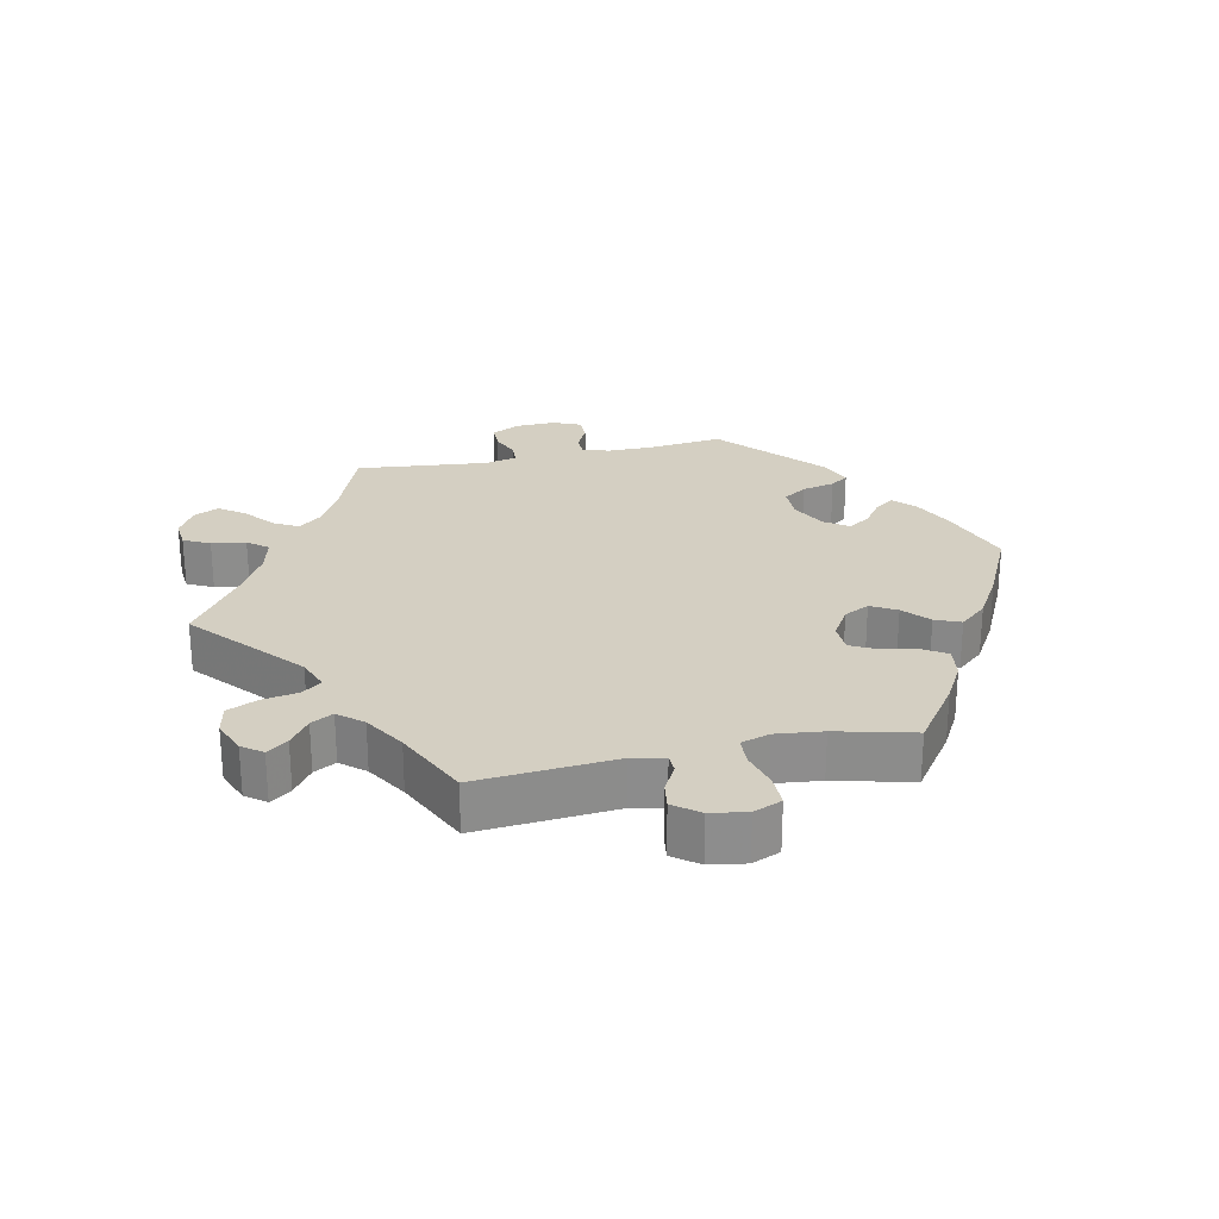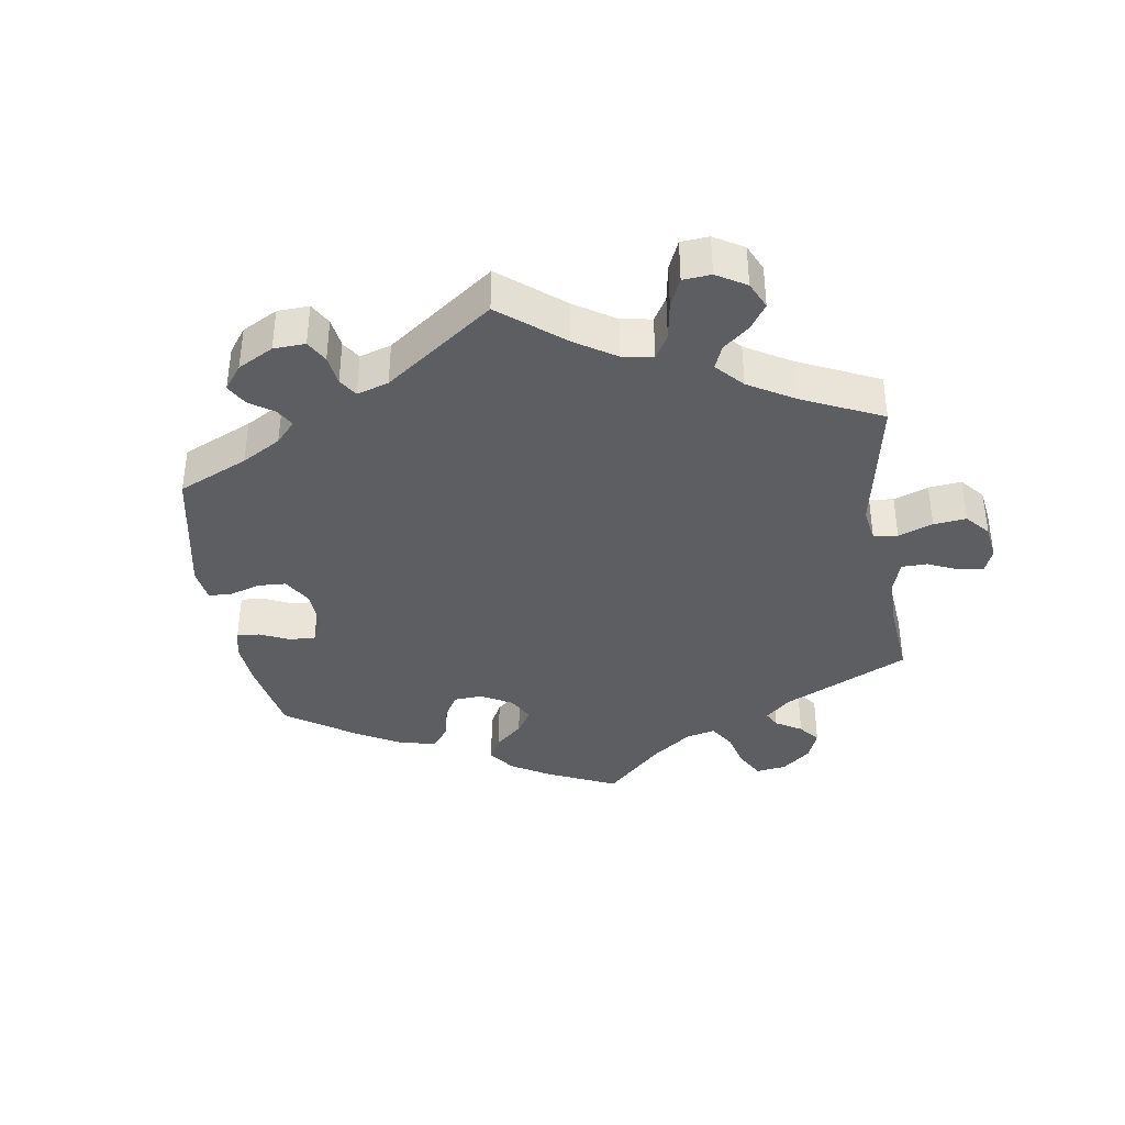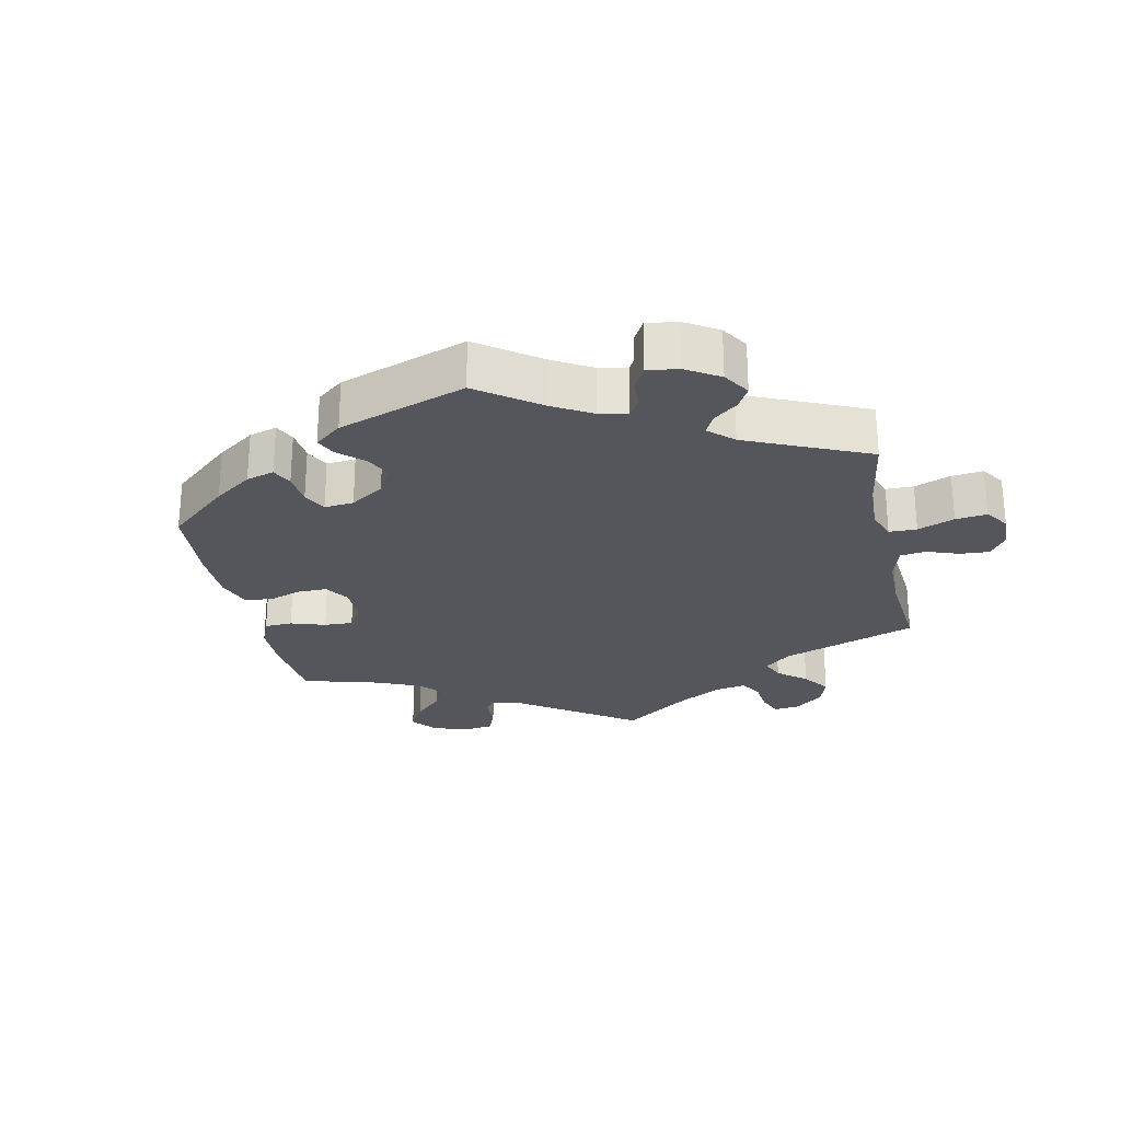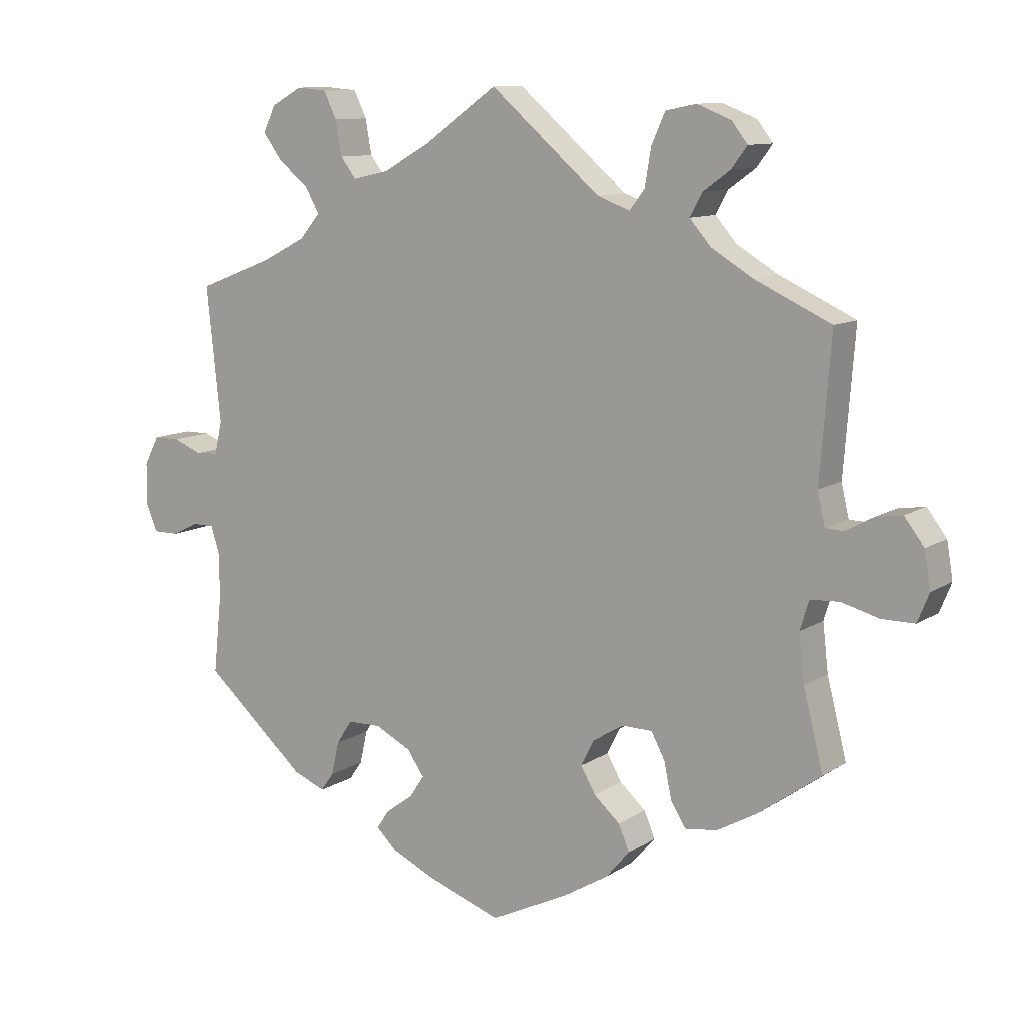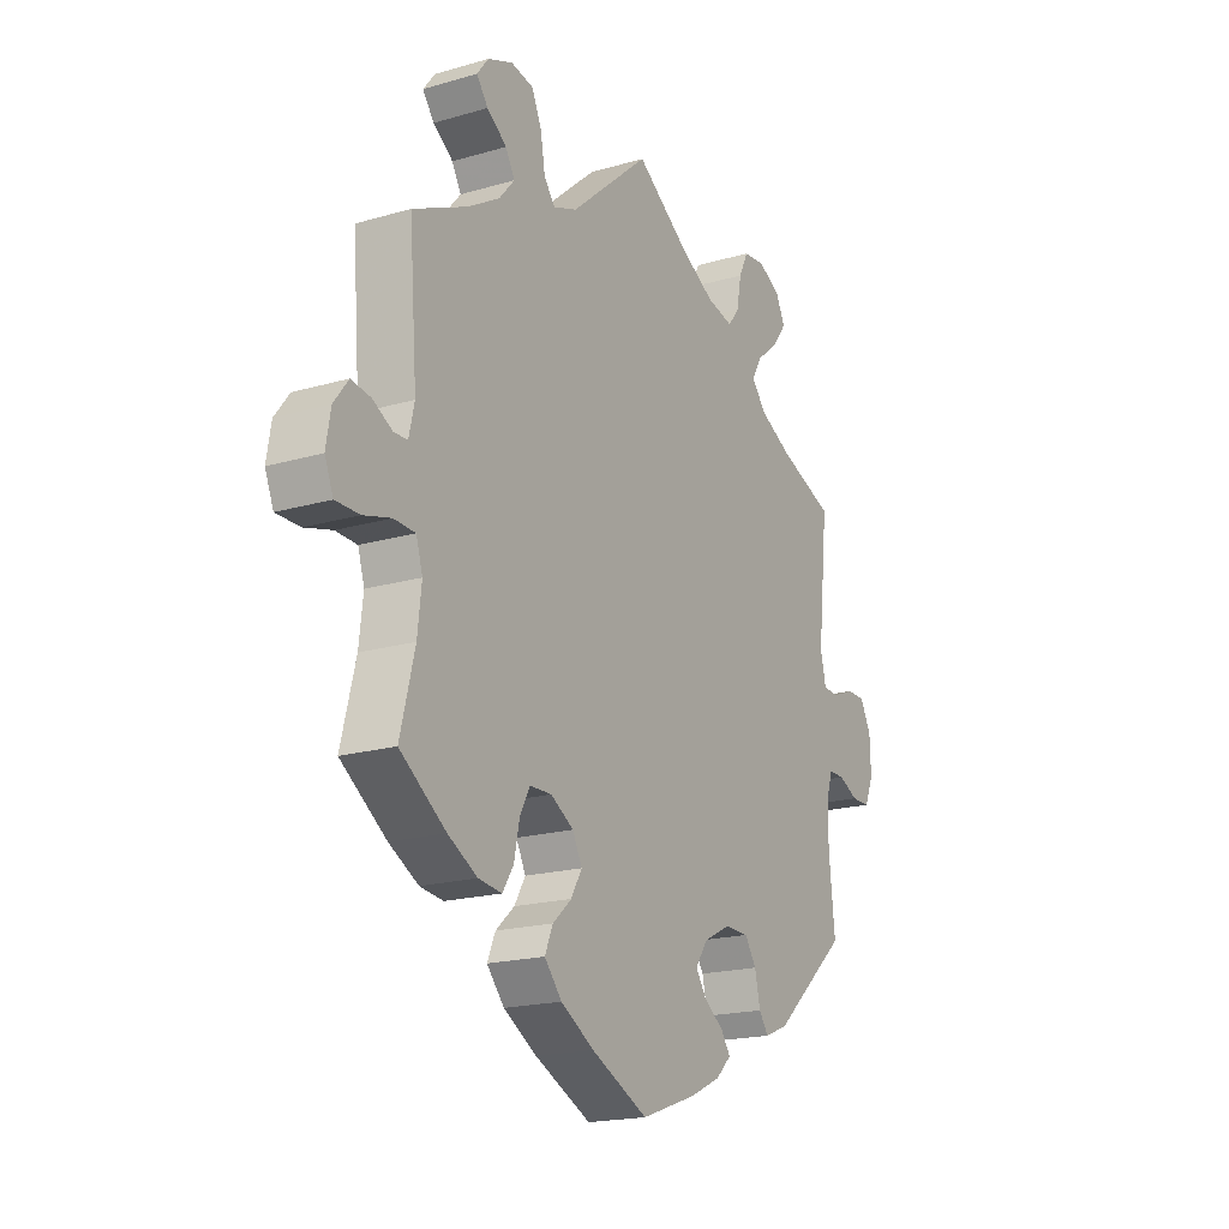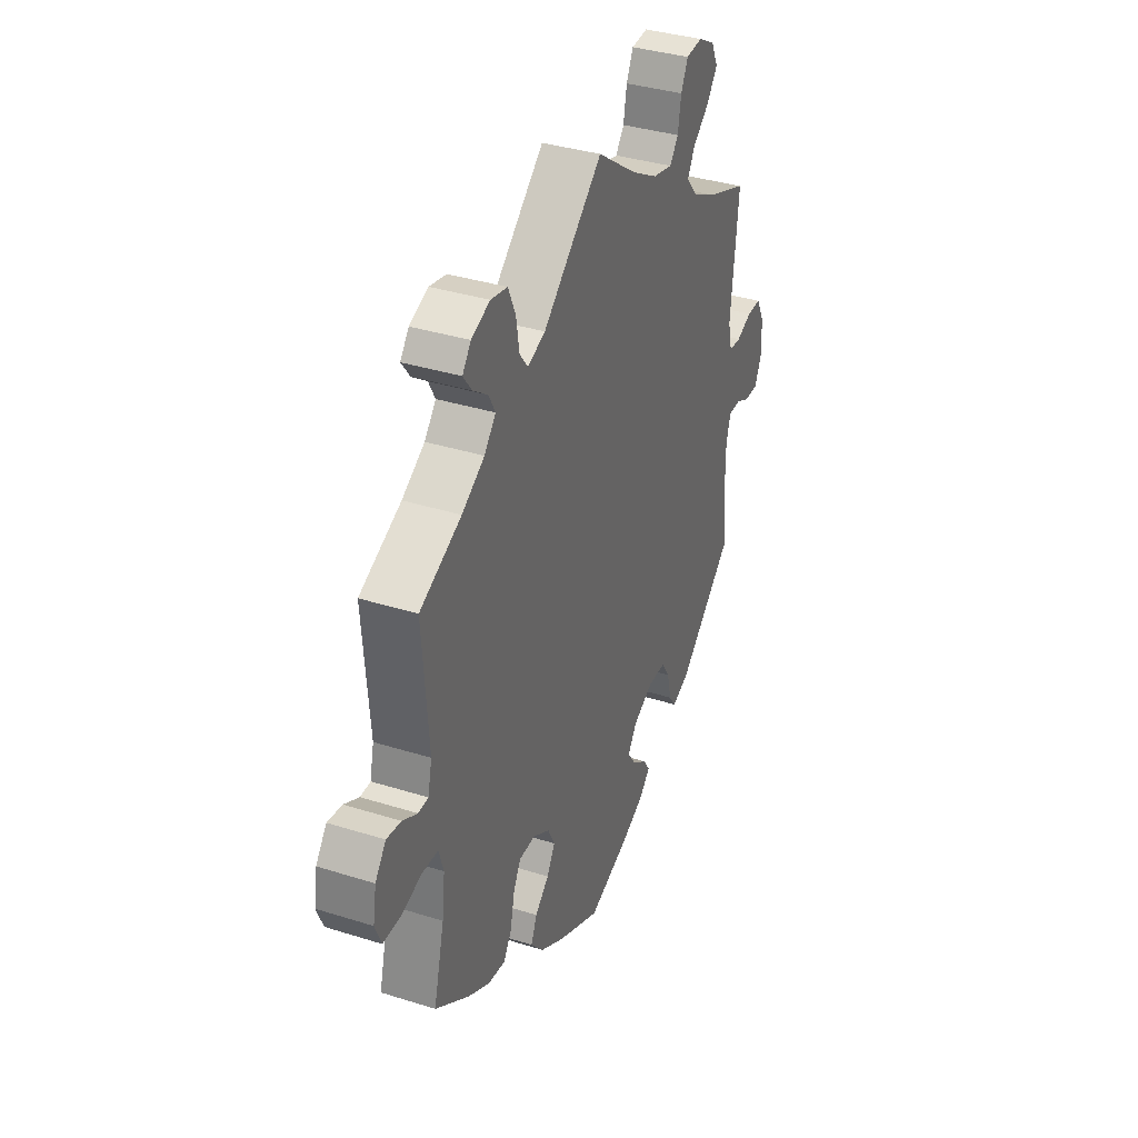
<metadata>
{"format":"obj","ext":"obj","renderer":"f3d","projection":"perspective","resolution":1024,"background":"white","views":[{"elev":25.7,"azim":77.7,"up":"+Y"},{"elev":-38.2,"azim":-51.1,"up":"+Y"},{"elev":-26.2,"azim":-107.7,"up":"+Y"},{"elev":10.5,"azim":32.8,"up":"+Z"},{"elev":-18.8,"azim":119.1,"up":"+Z"},{"elev":36.4,"azim":112.3,"up":"+Z"}]}
</metadata>
<code>
v 0.485 0.07 0.082
v 0.496 0.07 0.034
v 0.523 0.07 0.033
v 0.563 0.07 0.055
v 0.602 0.07 0.061
v 0.631 0.07 0.023
v 0.64 0.07 -0.031
v 0.623 0.07 -0.073
v 0.575 0.07 -0.073
v 0.52 0.07 -0.058
v 0.477 0.07 -0.06
v 0.464 0.07 -0.103
v 0.472 0.07 -0.173
v 0.501 0.07 -0.288
v 0.409 0.07 -0.354
v 0.35 0.07 -0.387
v 0.303 0.07 -0.393
v 0.281 0.07 -0.358
v 0.27 0.07 -0.305
v 0.25 0.07 -0.267
v 0.206 0.07 -0.266
v 0.16 0.07 -0.294
v 0.141 0.07 -0.332
v 0.163 0.07 -0.37
v 0.201 0.07 -0.404
v 0.217 0.07 -0.442
v 0.182 0.07 -0.483
v 0.115 0.07 -0.523
v 0.001 0.07 -0.578
v -0.11 0.07 -0.539
v -0.172 0.07 -0.51
v -0.203 0.07 -0.48
v -0.184 0.07 -0.452
v -0.145 0.07 -0.424
v -0.123 0.07 -0.391
v -0.148 0.07 -0.355
v -0.201 0.07 -0.328
v -0.25 0.07 -0.329
v -0.273 0.07 -0.364
v -0.284 0.07 -0.413
v -0.303 0.07 -0.44
v -0.35 0.07 -0.421
v -0.501 0.07 -0.288
v -0.489 0.07 -0.175
v -0.489 0.07 -0.108
v -0.502 0.07 -0.067
v -0.534 0.07 -0.067
v -0.573 0.07 -0.086
v -0.61 0.07 -0.086
v -0.628 0.07 -0.044
v -0.626 0.07 0.016
v -0.604 0.07 0.058
v -0.566 0.07 0.058
v -0.524 0.07 0.041
v -0.491 0.07 0.043
v -0.48 0.07 0.091
v -0.501 0.07 0.289
v -0.389 0.07 0.332
v -0.325 0.07 0.365
v -0.295 0.07 0.401
v -0.315 0.07 0.437
v -0.36 0.07 0.474
v -0.388 0.07 0.512
v -0.37 0.07 0.55
v -0.325 0.07 0.575
v -0.281 0.07 0.571
v -0.262 0.07 0.532
v -0.253 0.07 0.481
v -0.23 0.07 0.451
v -0.177 0.07 0.463
v -0.108 0.07 0.502
v 0 0.07 0.578
v 0.161 0.07 0.439
v 0.209 0.07 0.421
v 0.231 0.07 0.45
v 0.24 0.07 0.504
v 0.26 0.07 0.549
v 0.305 0.07 0.558
v 0.355 0.07 0.538
v 0.378 0.07 0.508
v 0.355 0.07 0.477
v 0.315 0.07 0.448
v 0.297 0.07 0.415
v 0.328 0.07 0.379
v 0.389 0.07 0.342
v 0.501 0.07 0.29
v 0.485 0 0.082
v 0.496 0 0.034
v 0.523 0 0.033
v 0.563 0 0.055
v 0.602 0 0.061
v 0.631 0 0.023
v 0.64 0 -0.031
v 0.623 0 -0.073
v 0.575 0 -0.073
v 0.52 0 -0.058
v 0.477 0 -0.06
v 0.464 0 -0.103
v 0.472 0 -0.173
v 0.501 0 -0.288
v 0.409 0 -0.354
v 0.35 0 -0.387
v 0.303 0 -0.393
v 0.281 0 -0.358
v 0.27 0 -0.305
v 0.25 0 -0.267
v 0.206 0 -0.266
v 0.16 0 -0.294
v 0.141 0 -0.332
v 0.163 0 -0.37
v 0.201 0 -0.404
v 0.217 0 -0.442
v 0.182 0 -0.483
v 0.115 0 -0.523
v 0.001 0 -0.578
v -0.11 0 -0.539
v -0.172 0 -0.51
v -0.203 0 -0.48
v -0.184 0 -0.452
v -0.145 0 -0.424
v -0.123 0 -0.391
v -0.148 0 -0.355
v -0.201 0 -0.328
v -0.25 0 -0.329
v -0.273 0 -0.364
v -0.284 0 -0.413
v -0.303 0 -0.44
v -0.35 0 -0.421
v -0.501 0 -0.288
v -0.489 0 -0.175
v -0.489 0 -0.108
v -0.502 0 -0.067
v -0.534 0 -0.067
v -0.573 0 -0.086
v -0.61 0 -0.086
v -0.628 0 -0.044
v -0.626 0 0.016
v -0.604 0 0.058
v -0.566 0 0.058
v -0.524 0 0.041
v -0.491 0 0.043
v -0.48 0 0.091
v -0.501 0 0.289
v -0.389 0 0.332
v -0.325 0 0.365
v -0.295 0 0.401
v -0.315 0 0.437
v -0.36 0 0.474
v -0.388 0 0.512
v -0.37 0 0.55
v -0.325 0 0.575
v -0.281 0 0.571
v -0.262 0 0.532
v -0.253 0 0.481
v -0.23 0 0.451
v -0.177 0 0.463
v -0.108 0 0.502
v 0 0 0.578
v 0.161 0 0.439
v 0.209 0 0.421
v 0.231 0 0.45
v 0.24 0 0.504
v 0.26 0 0.549
v 0.305 0 0.558
v 0.355 0 0.538
v 0.378 0 0.508
v 0.355 0 0.477
v 0.315 0 0.448
v 0.297 0 0.415
v 0.328 0 0.379
v 0.389 0 0.342
v 0.501 0 0.29
f 85 86 1
f 84 85 1 2
f 83 84 2
f 79 80 81 82
f 79 82 83
f 78 79 83
f 75 76 77 78
f 75 78 83
f 74 75 83 2
f 71 72 73
f 70 71 73 74
f 69 70 74 2
f 65 66 67 68
f 63 64 65 68
f 61 62 63 68
f 60 61 68 69
f 59 60 69 2
f 56 57 58
f 55 56 58 59
f 51 52 53 54
f 51 54 55
f 50 51 55
f 47 48 49 50
f 46 47 50 55
f 45 46 55 59
f 41 42 43 44
f 39 40 41 44
f 38 39 44 45
f 37 38 45 59
f 31 32 33 34
f 31 34 35
f 30 31 35
f 29 30 35
f 28 29 35
f 27 28 35 36
f 24 25 26 27
f 23 24 27 36
f 16 17 18 19
f 16 19 20
f 13 14 15 16
f 12 13 16 20
f 11 12 20 21
f 7 8 9 10
f 7 10 11
f 6 7 11
f 3 4 5 6
f 2 3 6 11
f 22 23 36 37
f 21 22 37 59
f 2 11 21 59
f 87 172 171
f 88 87 171 170
f 88 170 169
f 168 167 166 165
f 169 168 165
f 169 165 164
f 164 163 162 161
f 169 164 161
f 88 169 161 160
f 159 158 157
f 160 159 157 156
f 88 160 156 155
f 154 153 152 151
f 154 151 150 149
f 154 149 148 147
f 155 154 147 146
f 88 155 146 145
f 144 143 142
f 145 144 142 141
f 140 139 138 137
f 141 140 137
f 141 137 136
f 136 135 134 133
f 141 136 133 132
f 145 141 132 131
f 130 129 128 127
f 130 127 126 125
f 131 130 125 124
f 145 131 124 123
f 120 119 118 117
f 121 120 117
f 121 117 116
f 121 116 115
f 121 115 114
f 122 121 114 113
f 113 112 111 110
f 122 113 110 109
f 105 104 103 102
f 106 105 102
f 102 101 100 99
f 106 102 99 98
f 107 106 98 97
f 96 95 94 93
f 97 96 93
f 97 93 92
f 92 91 90 89
f 97 92 89 88
f 123 122 109 108
f 145 123 108 107
f 145 107 97 88
f 1 87 88 2
f 2 88 89 3
f 3 89 90 4
f 4 90 91 5
f 5 91 92 6
f 6 92 93 7
f 7 93 94 8
f 8 94 95 9
f 9 95 96 10
f 10 96 97 11
f 11 97 98 12
f 12 98 99 13
f 13 99 100 14
f 14 100 101 15
f 15 101 102 16
f 16 102 103 17
f 17 103 104 18
f 18 104 105 19
f 19 105 106 20
f 20 106 107 21
f 21 107 108 22
f 22 108 109 23
f 23 109 110 24
f 24 110 111 25
f 25 111 112 26
f 26 112 113 27
f 27 113 114 28
f 28 114 115 29
f 29 115 116 30
f 30 116 117 31
f 31 117 118 32
f 32 118 119 33
f 33 119 120 34
f 34 120 121 35
f 35 121 122 36
f 36 122 123 37
f 37 123 124 38
f 38 124 125 39
f 39 125 126 40
f 40 126 127 41
f 41 127 128 42
f 42 128 129 43
f 43 129 130 44
f 44 130 131 45
f 45 131 132 46
f 46 132 133 47
f 47 133 134 48
f 48 134 135 49
f 49 135 136 50
f 50 136 137 51
f 51 137 138 52
f 52 138 139 53
f 53 139 140 54
f 54 140 141 55
f 55 141 142 56
f 56 142 143 57
f 57 143 144 58
f 58 144 145 59
f 59 145 146 60
f 60 146 147 61
f 61 147 148 62
f 62 148 149 63
f 63 149 150 64
f 64 150 151 65
f 65 151 152 66
f 66 152 153 67
f 67 153 154 68
f 68 154 155 69
f 69 155 156 70
f 70 156 157 71
f 71 157 158 72
f 72 158 159 73
f 73 159 160 74
f 74 160 161 75
f 75 161 162 76
f 76 162 163 77
f 77 163 164 78
f 78 164 165 79
f 79 165 166 80
f 80 166 167 81
f 81 167 168 82
f 82 168 169 83
f 83 169 170 84
f 84 170 171 85
f 85 171 172 86
f 86 172 87 1

</code>
